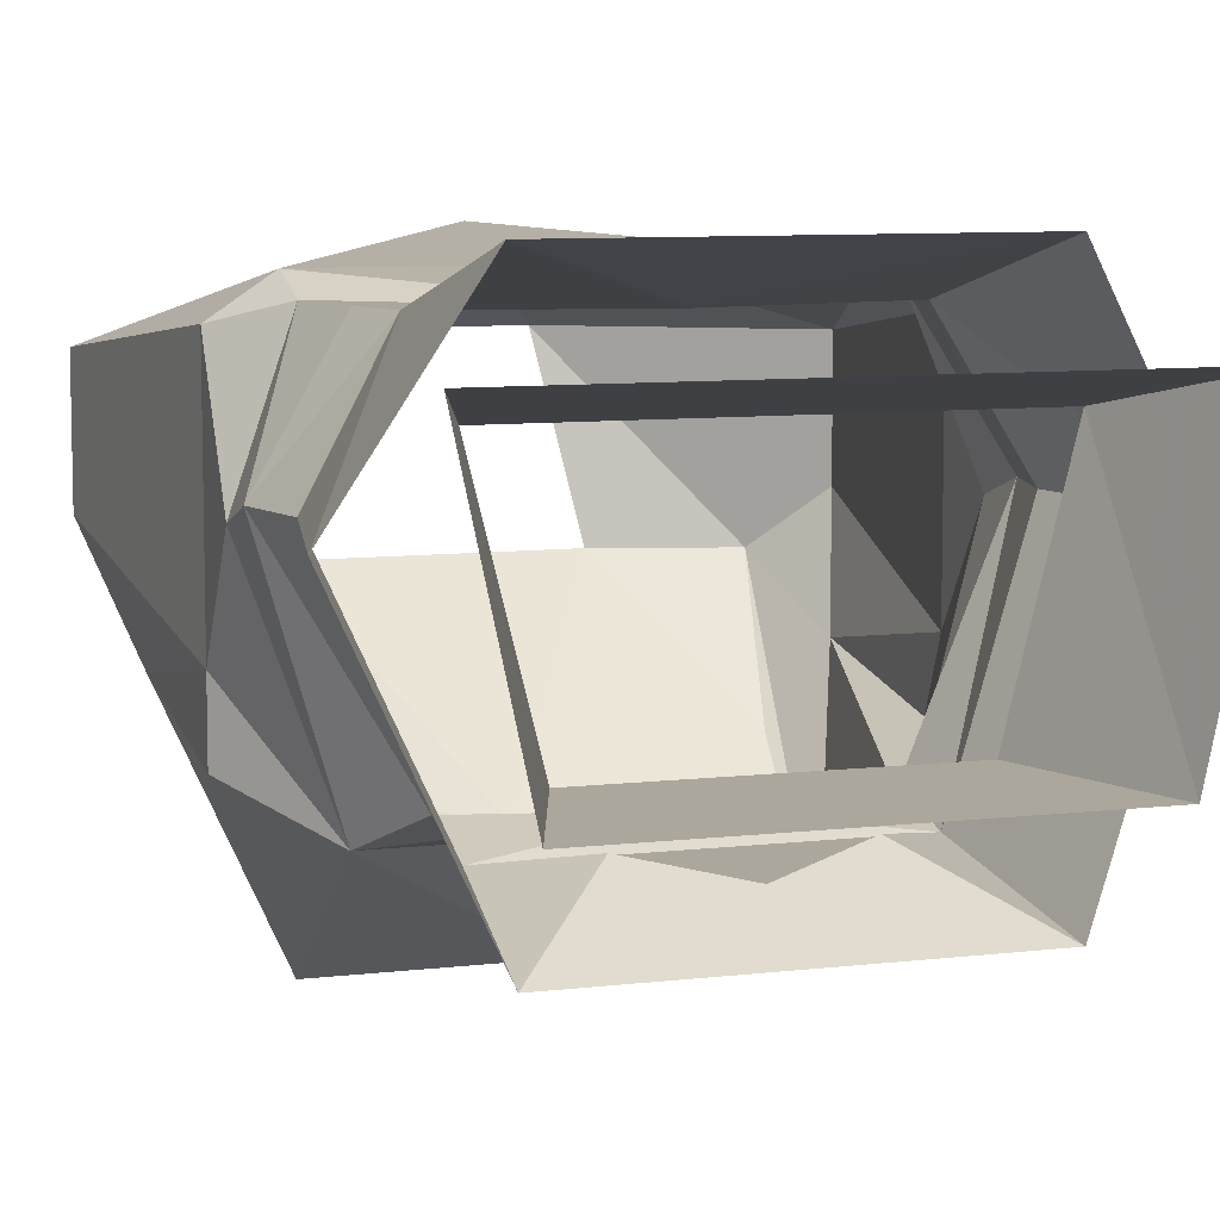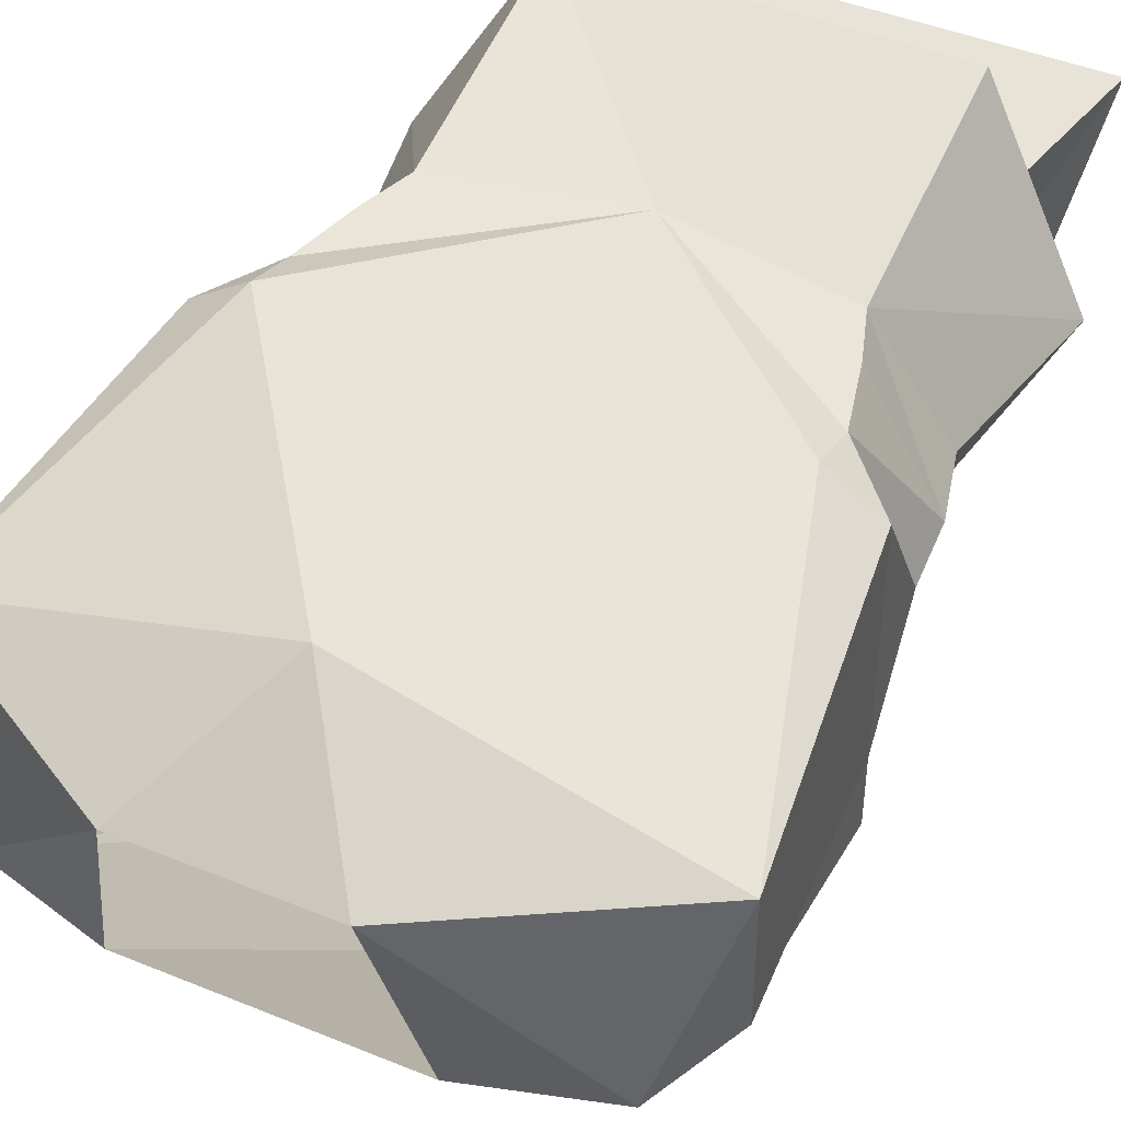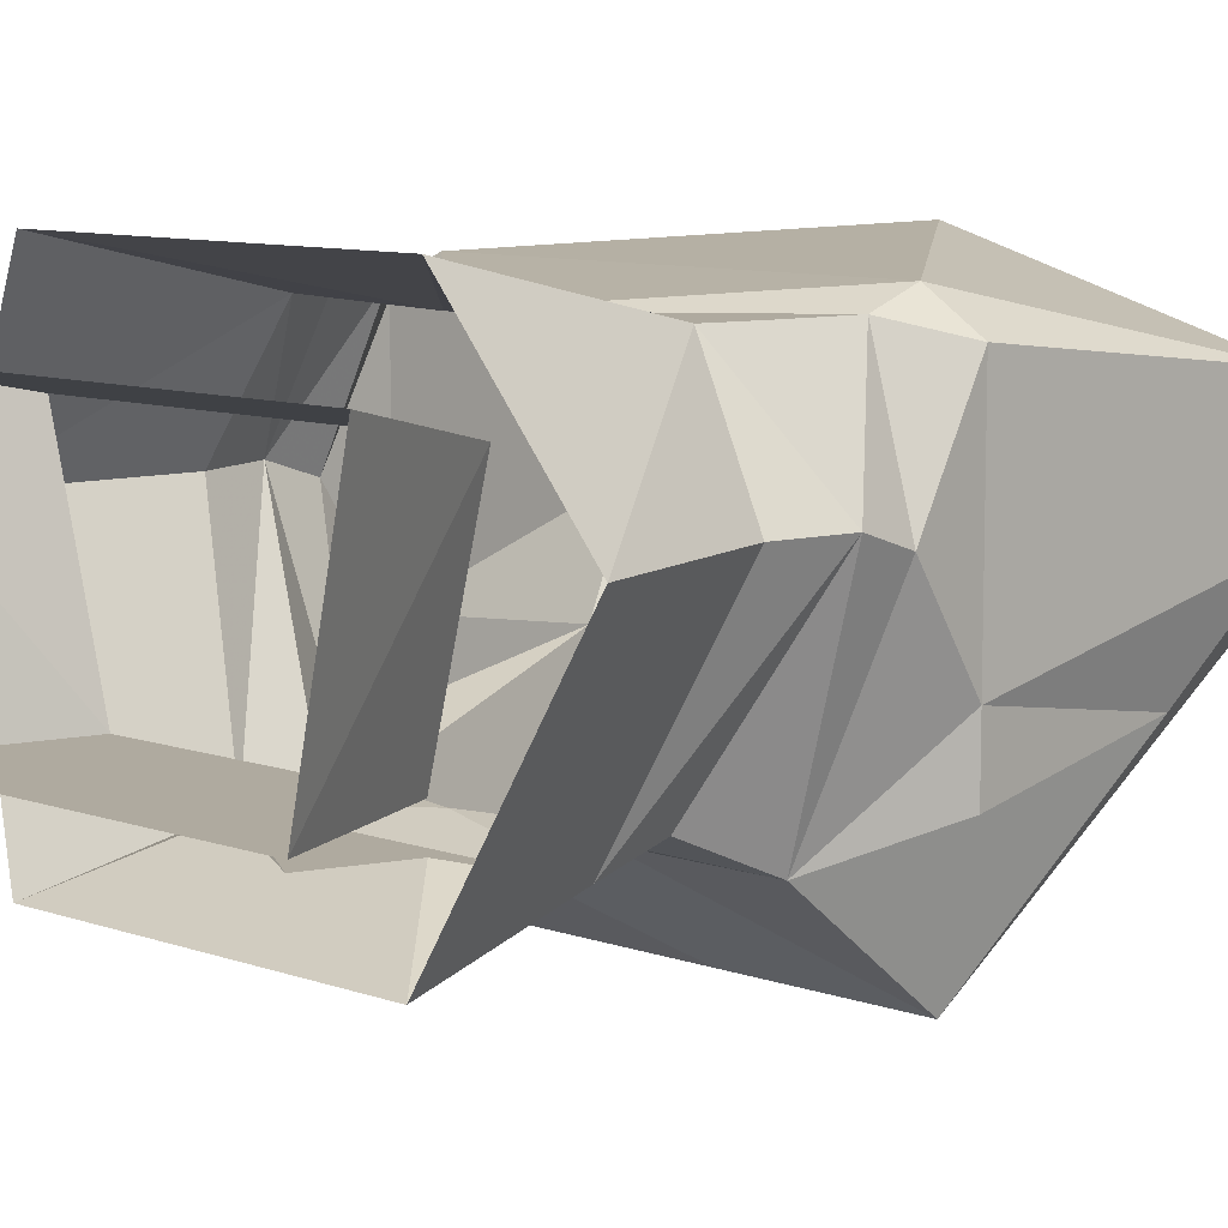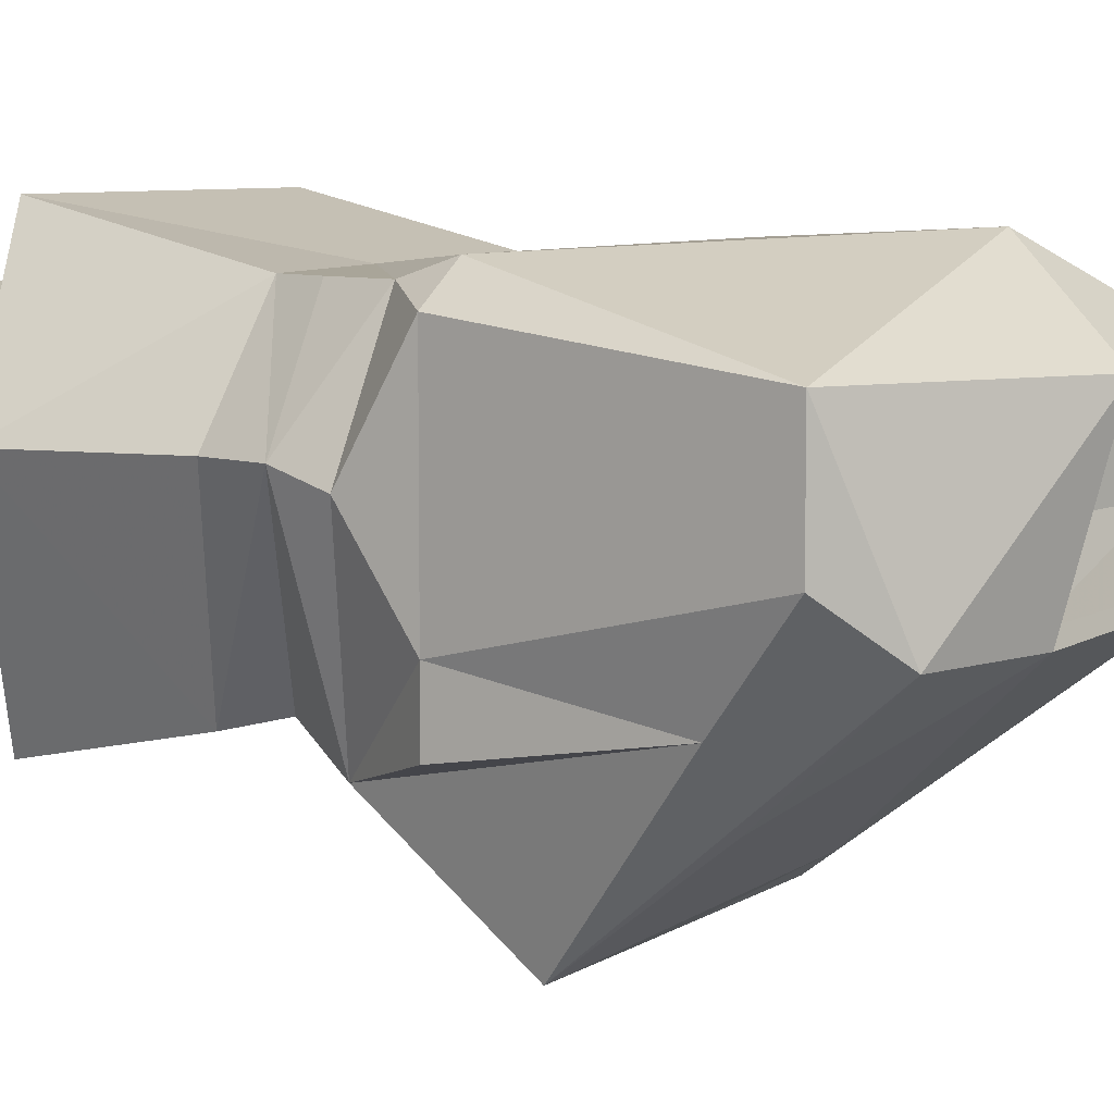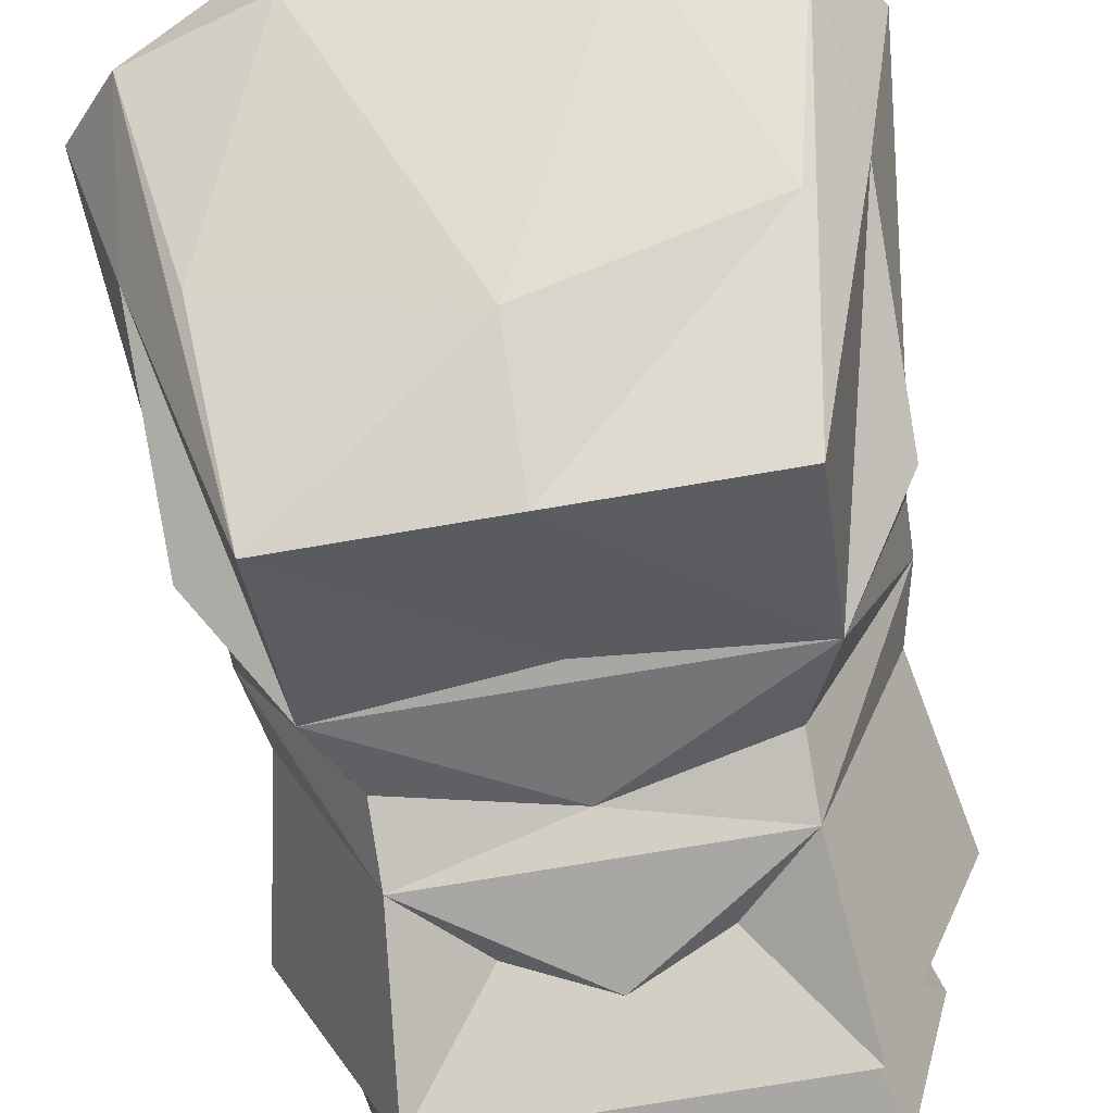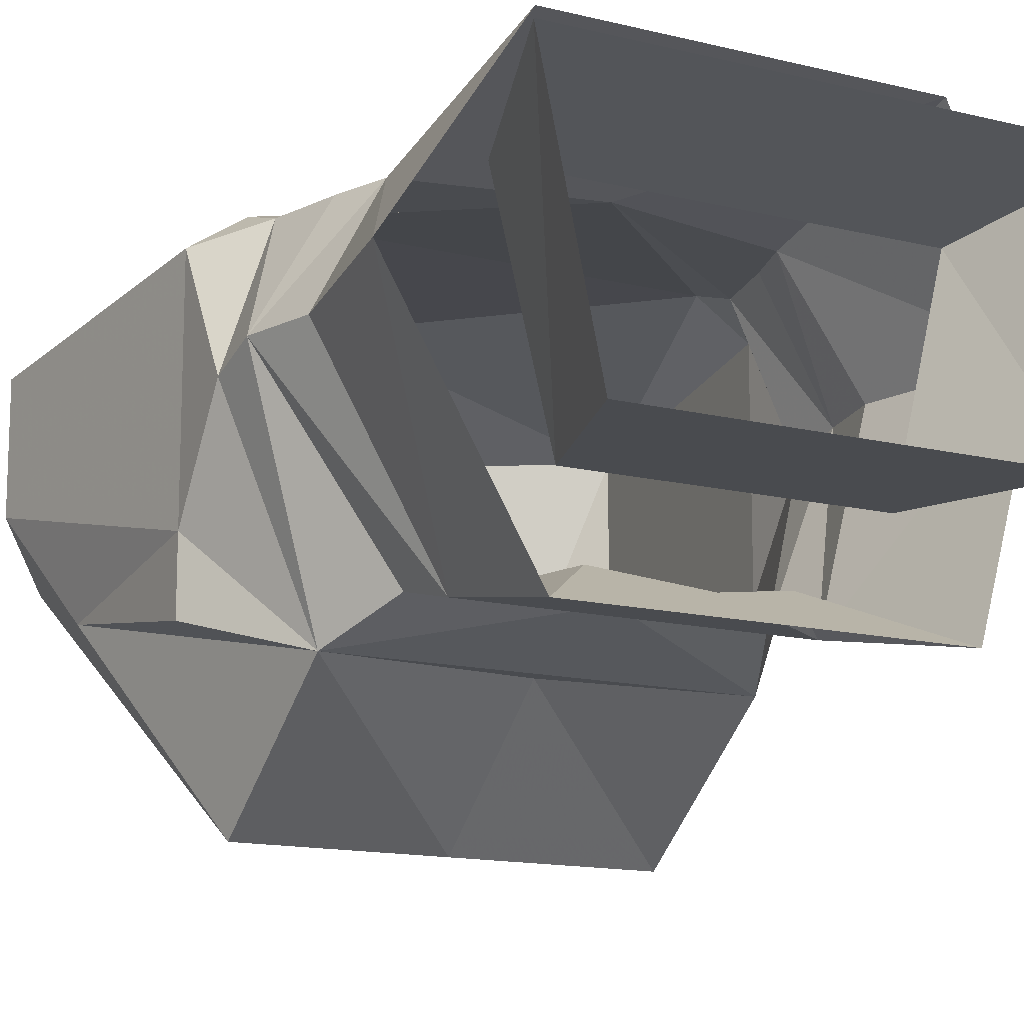
<metadata>
{"format":"obj","ext":"obj","renderer":"f3d","projection":"perspective","resolution":1024,"background":"white","views":[{"elev":8.4,"azim":-18.2,"up":"+Z"},{"elev":44.9,"azim":-154.6,"up":"+Z"},{"elev":9.5,"azim":42.1,"up":"+Z"},{"elev":7.4,"azim":120.9,"up":"+Z"},{"elev":-74.4,"azim":-170.4,"up":"+Z"},{"elev":-13.9,"azim":-28.9,"up":"+Z"}]}
</metadata>
<code>
v -0.1328 1.211 -0.02344
v -0.1328 1.211 0.03125
v -0.1172 1.078 0.04688
v -0.1172 1.078 -0.05469
v -0.1172 1.172 -0.07031
v -0.1094 1.234 -0.04688
v -0.03906 1.266 0.03125
v 0 1.211 0.07031
v -0.09375 1.078 0.0625
v -0.09375 1.055 0.05469
v -0.1172 1.047 -0.007812
v -0.08594 1.031 -0.1016
v -0.1172 1.078 -0.08594
v -0.08594 1.102 -0.1562
v -0.09375 1.172 -0.1016
v -0.05469 1.25 -0.04688
v 0.1172 1.078 -0.05469
v 0.1172 1.078 0.04688
v 0.1328 1.211 0.03125
v 0.1328 1.211 -0.02344
v 0.1172 1.172 -0.07031
v 0.1172 1.078 -0.08594
v 0.08594 1.031 -0.1016
v 0.1172 1.047 -0.007812
v 0.09375 1.055 0.05469
v 0.09375 1.078 0.0625
v 0.03906 1.266 0.03125
v 0.1094 1.234 -0.04688
v 0.08594 1.102 -0.1562
v 0.08594 0.9141 0.03125
v 0.0625 0.9141 -0.0625
v 0.08594 0.8438 -0.0625
v 0.1094 0.8438 0.04688
v -0.08594 0.9141 0.03125
v -0.1094 0.8438 0.04688
v -0.0625 0.9141 -0.0625
v -0.08594 0.8438 -0.0625
v 0 0.9844 -0.08594
v -0.07031 1 -0.08594
v -0.07031 0.9688 -0.09375
v 0.07031 0.9688 -0.09375
v 0.07031 1 -0.08594
v 0.1172 1.023 0
v 0.08594 1.023 0.05469
v 0 0.9844 0.05469
v 0.03906 0.9375 -0.08594
v 0 0.9219 -0.09375
v 0.07812 0.8906 -0.1094
v 0.125 0.9141 0
v 0.1094 0.9922 0
v -0.03906 0.9375 -0.08594
v -0.07812 0.8906 -0.1094
v 0 1.039 -0.1016
v 0 1.102 -0.1562
v 0 1.156 -0.125
v 0.05469 1.25 -0.04688
v 0.09375 1.172 -0.1016
v 0 1.102 -0.1328
v -0.08594 1.023 0.05469
v -0.1172 1.023 0
v -0.1094 0.9922 0
v -0.125 0.9141 0
v 0.07812 1 0.05469
v 0.07812 0.8984 0.07812
v -0.07812 0.8984 0.07812
v -0.07812 1 0.05469
f 1 2 3
f 1 3 4
f 1 4 5
f 1 5 6
f 1 6 2
f 2 6 7
f 2 7 8
f 2 8 9
f 2 9 3
f 3 9 10
f 3 10 11
f 3 11 4
f 4 11 12
f 4 12 13
f 4 13 5
f 5 13 12
f 5 12 14
f 5 14 6
f 6 14 15
f 6 15 16
f 6 16 7
f 17 18 19
f 17 19 20
f 17 20 21
f 17 21 22
f 17 22 23
f 17 23 24
f 17 24 18
f 18 24 25
f 18 25 26
f 18 26 19
f 19 26 8
f 19 8 27
f 19 27 28
f 19 28 20
f 20 28 21
f 21 28 29
f 21 29 23
f 21 23 22
f 30 31 32
f 30 32 33
f 30 33 34
f 34 33 35
f 34 35 36
f 36 35 37
f 36 37 31
f 31 37 32
f 38 23 12
f 38 12 39
f 38 39 40
f 38 40 41
f 38 41 42
f 38 42 23
f 23 42 43
f 23 43 24
f 24 43 25
f 25 43 44
f 25 44 45
f 25 45 26
f 26 45 9
f 26 9 8
f 46 41 47
f 46 47 48
f 46 48 41
f 41 48 49
f 41 49 50
f 41 50 43
f 41 43 42
f 47 41 40
f 47 40 51
f 47 51 52
f 47 52 48
f 12 23 53
f 12 53 54
f 12 54 14
f 14 54 15
f 15 54 55
f 15 55 16
f 16 55 56
f 56 55 57
f 56 57 28
f 56 28 27
f 58 55 54
f 58 54 55
f 55 54 29
f 55 29 57
f 57 29 28
f 54 58 53
f 54 53 58
f 54 53 29
f 29 53 23
f 45 10 9
f 10 45 59
f 10 59 60
f 10 60 11
f 11 60 12
f 12 60 39
f 39 60 40
f 40 60 61
f 40 61 62
f 40 62 52
f 40 52 51
f 44 63 45
f 45 63 64
f 45 64 65
f 45 65 66
f 45 66 59
f 59 66 60
f 60 66 61
f 61 66 62
f 62 66 65
f 63 44 43
f 63 43 50
f 63 50 49
f 63 49 64
f 8 7 27

</code>
